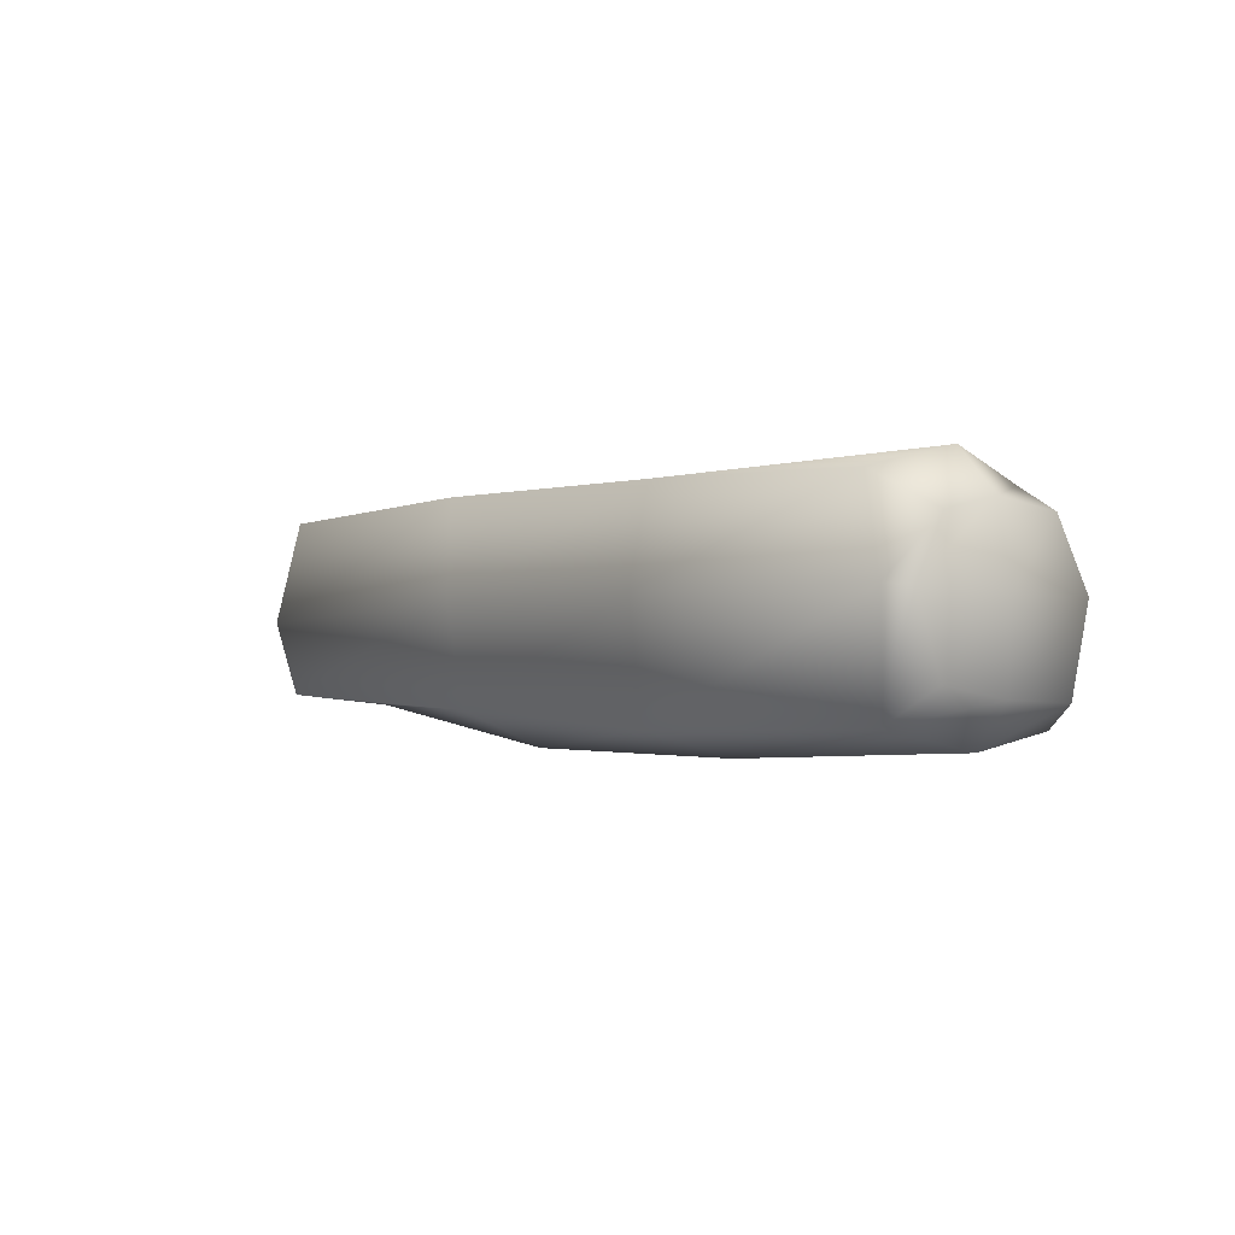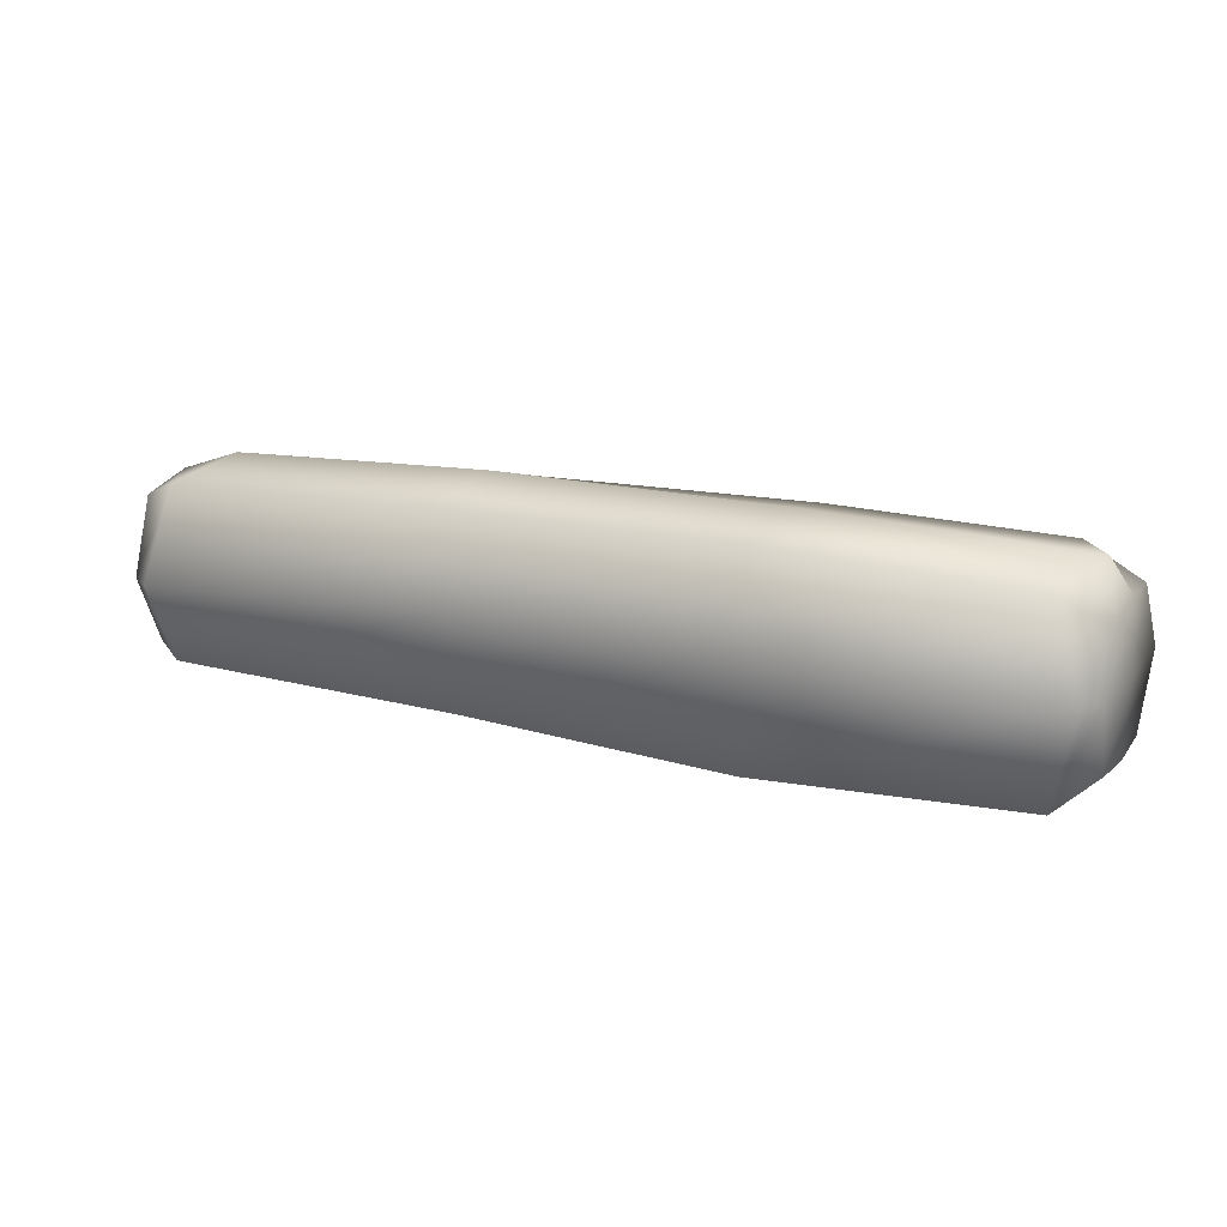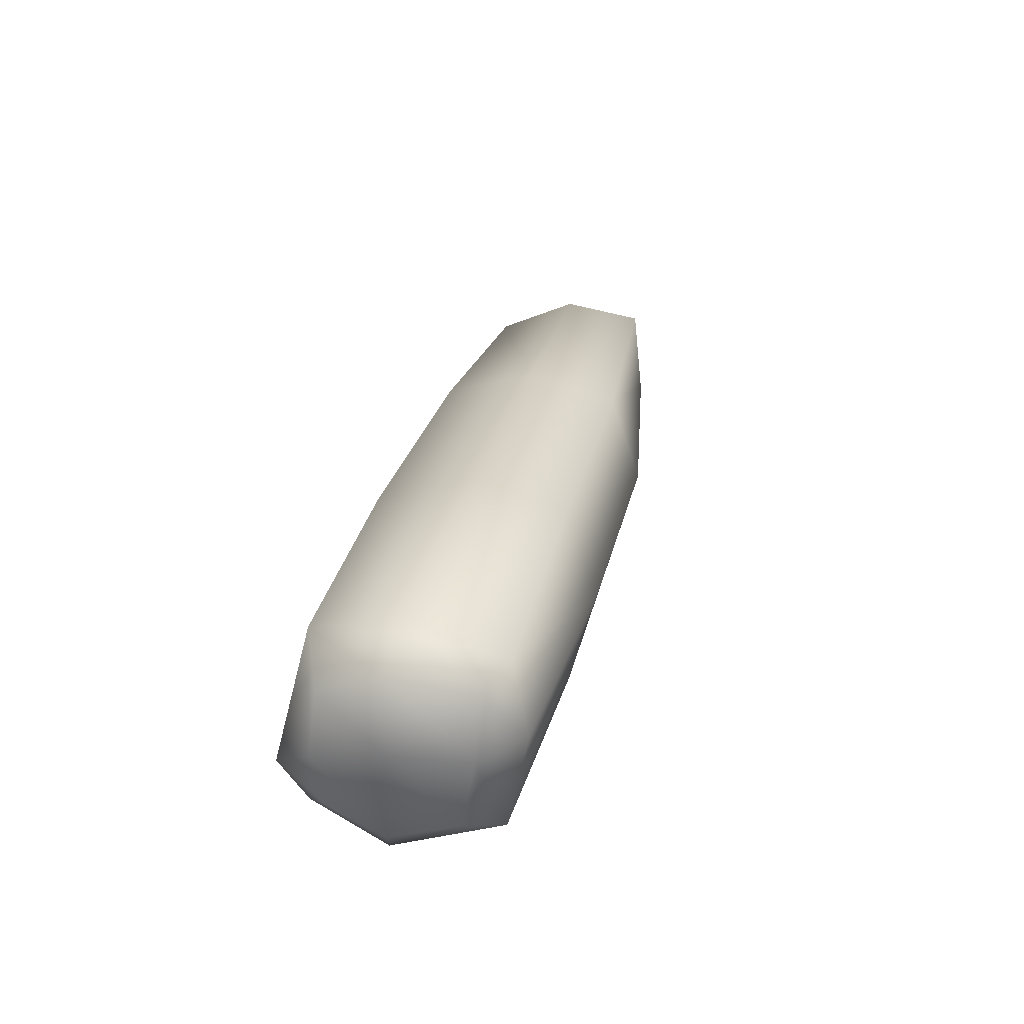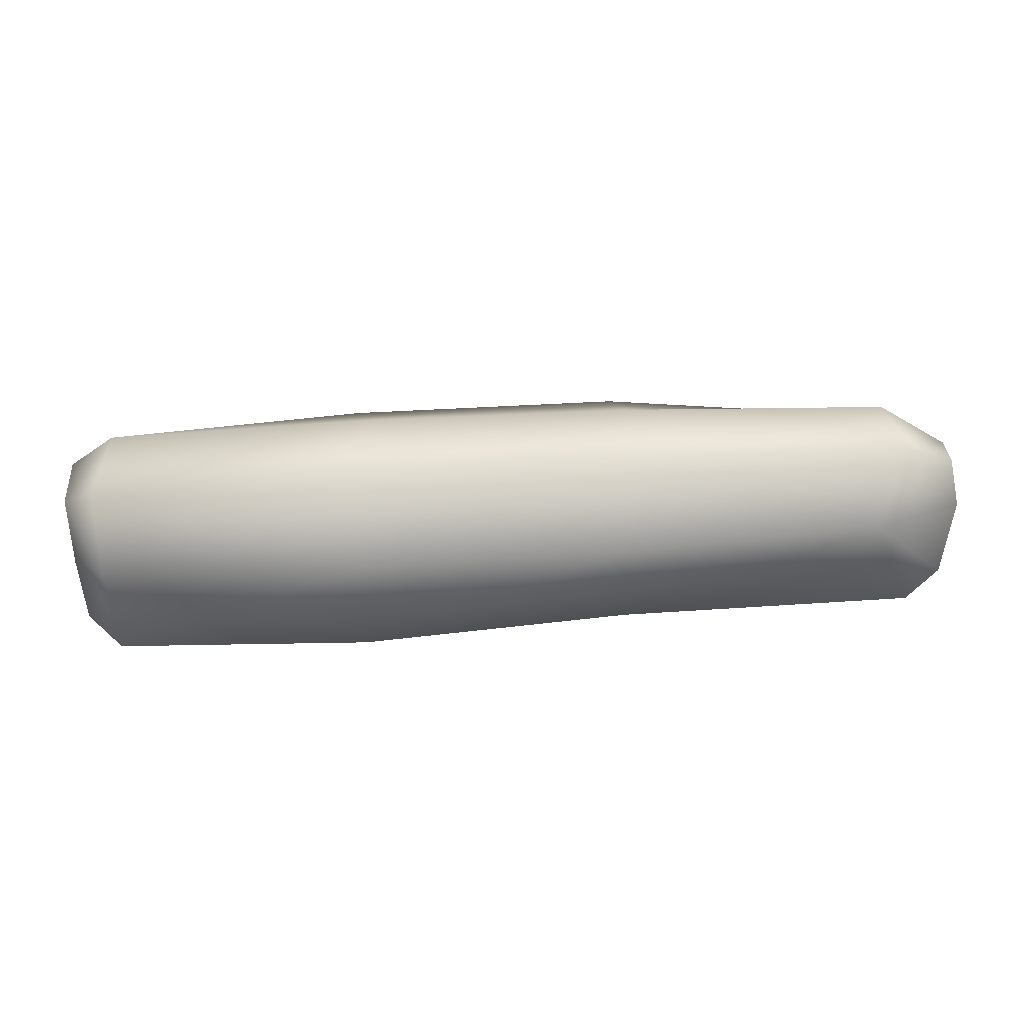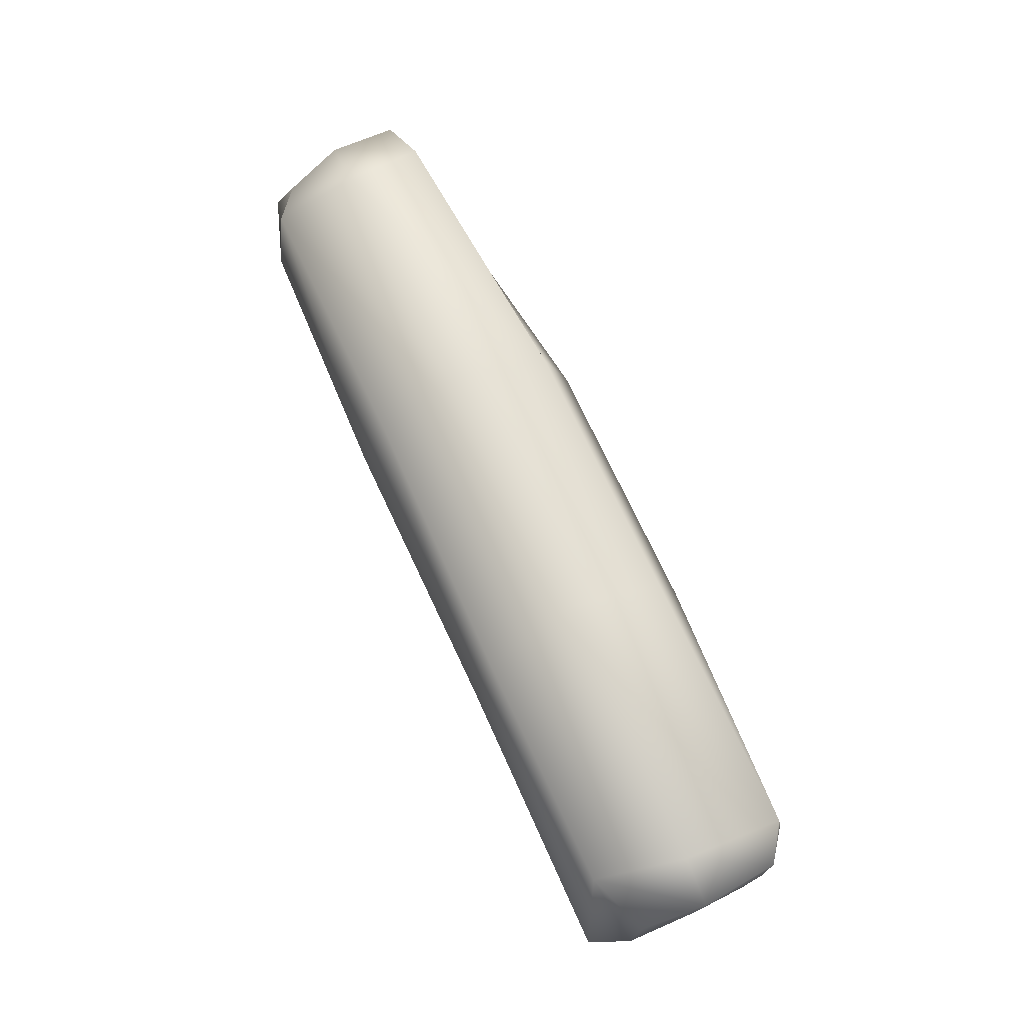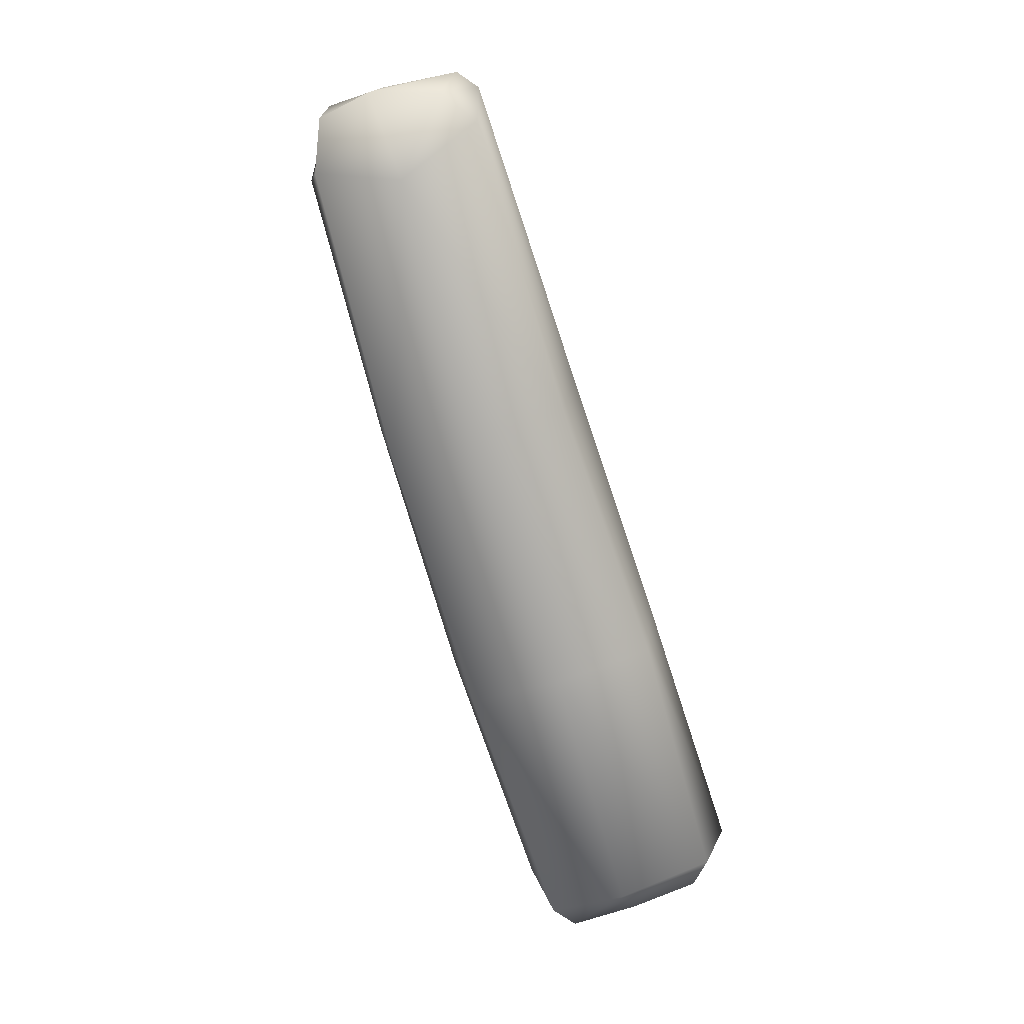
<metadata>
{"format":"obj","ext":"obj","renderer":"f3d","projection":"perspective","resolution":1024,"background":"white","views":[{"elev":-1.3,"azim":52.0,"up":"+Z"},{"elev":18.0,"azim":23.9,"up":"+Z"},{"elev":27.7,"azim":102.4,"up":"+Y"},{"elev":-67.1,"azim":-176.3,"up":"+Z"},{"elev":71.5,"azim":65.4,"up":"+Y"},{"elev":-73.1,"azim":-72.4,"up":"+Z"}]}
</metadata>
<code>
o Cube.028_Cube.040
v 0.0199 -0.07318 0.0749
v 0.01906 0.03186 0.06276
v 0.02163 -0.06918 -0.07778
v 0.008952 0.05609 -0.06939
v 0.9655 -0.06621 0.06155
v 0.9672 0.05838 0.06505
v 0.9656 -0.06936 -0.06858
v 0.9661 0.07591 -0.08345
v 0.9258 -0.09321 -0.101
v 0.9294 0.09121 -0.1064
v 0.9173 -0.1011 0.0948
v 0.9041 0.0847 0.09067
v 0.05893 -0.09751 -0.08513
v 0.0618 0.05235 0.09223
v 0.05953 0.07741 -0.08096
v 0.06529 -0.0972 0.0962
v 0.3689 0.09062 0.09078
v 0.6593 0.0937 0.09431
v 0.3694 -0.09257 -0.09657
v 0.6538 -0.1022 -0.1083
v 0.01014 -0.0893 -0.007681
v 0.003068 0.05005 0.000405
v 0.9652 -0.09566 0.005348
v 0.9745 0.08707 -0.001097
v 0.9266 0.1156 -0.000102
v 0.95 -0.1171 0.006742
v 0.03201 -0.1065 -0.008647
v 0.07144 0.09529 0.00417
v 0.6535 -0.0959 0.1039
v 0.3656 -0.1042 0.1056
v 0.01286 0.000415 0.08373
v -0.000111 0.001223 -0.06252
v 0.9669 0.002539 -0.08042
v 0.9692 -0.0125 0.07409
v 0.9506 -0.03538 0.1132
v 0.9278 0.00917 -0.1218
v 0.09116 -0.006323 -0.09632
v 0.08262 -0.008204 0.1089
v 0.6561 0.09965 -0.1034
v 0.3708 0.09622 -0.1028
v 0.9715 0.001062 -0.001155
v 0.002036 -0.009126 -0.001607
v 0.3531 0.112 -0.001511
v 0.6431 0.1194 -0.00492
v 0.6503 -0.1149 0.007881
v 0.3662 -0.1099 0.006972
v 0.6592 -0.00095 0.1141
v 0.3568 -0.001543 0.117
v 0.3661 0.000308 -0.1347
v 0.65 0.000323 -0.1354
f 42 22 4 32
f 36 10 8 33
f 41 24 6 34
f 38 14 2 31
f 26 23 5 11
f 28 22 2 14
f 24 25 12 6
f 40 15 28 43
f 34 6 12 35
f 35 47 29 11
f 32 4 15 37
f 21 27 16 1
f 50 36 9 20
f 50 39 10 36
f 25 44 18 12
f 19 20 45 46
f 47 48 30 29
f 46 45 29 30
f 48 17 14 38
f 20 9 26 45
f 27 46 30 16
f 3 13 27 21
f 44 43 17 18
f 8 10 25 24
f 15 4 22 28
f 9 7 23 26
f 33 8 24 41
f 31 2 22 42
f 1 31 42 21
f 7 33 41 23
f 45 26 11 29
f 43 28 14 17
f 35 12 18 47
f 3 32 37 13
f 13 19 46 27
f 5 34 35 11
f 16 38 31 1
f 23 41 34 5
f 9 36 33 7
f 21 42 32 3
f 48 38 16 30
f 47 18 17 48
f 37 15 40 49
f 49 40 39 50
f 37 49 19 13
f 49 50 20 19
f 10 39 44 25
f 39 40 43 44

</code>
